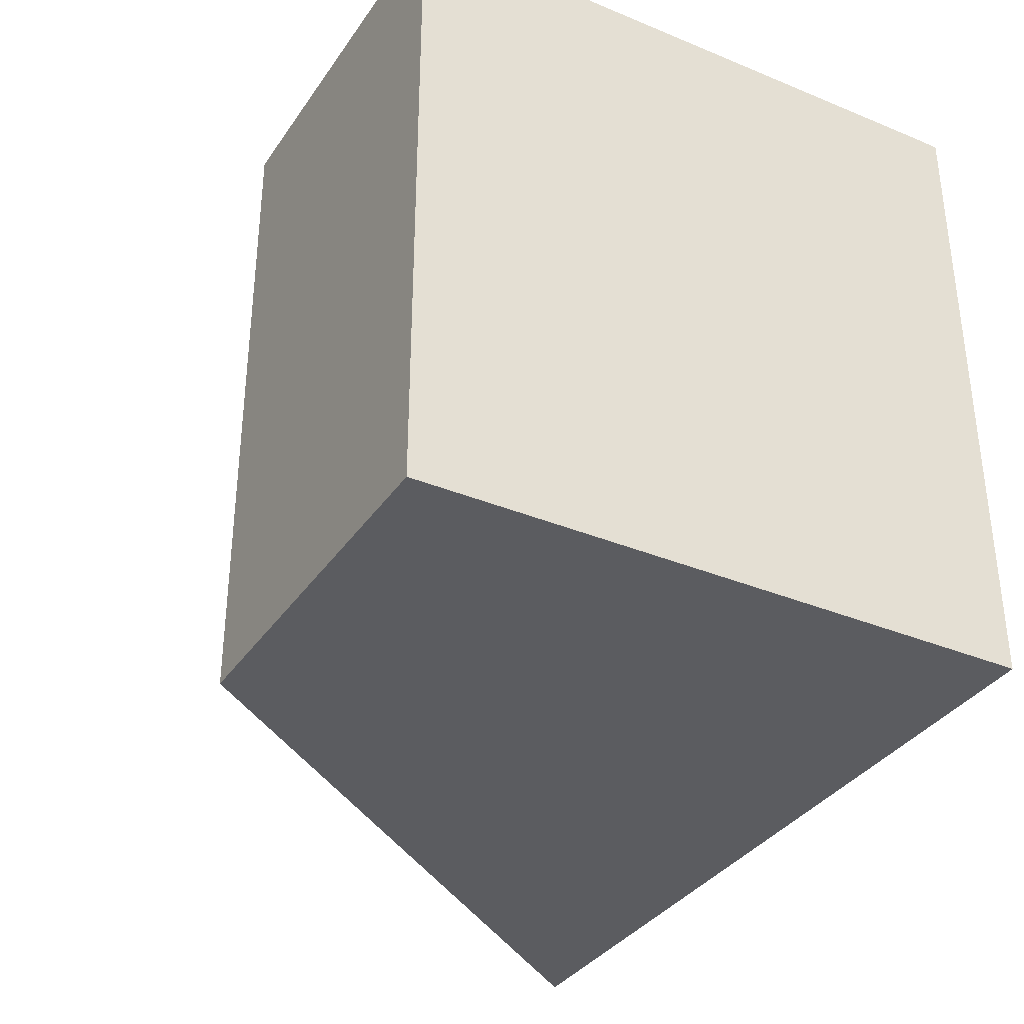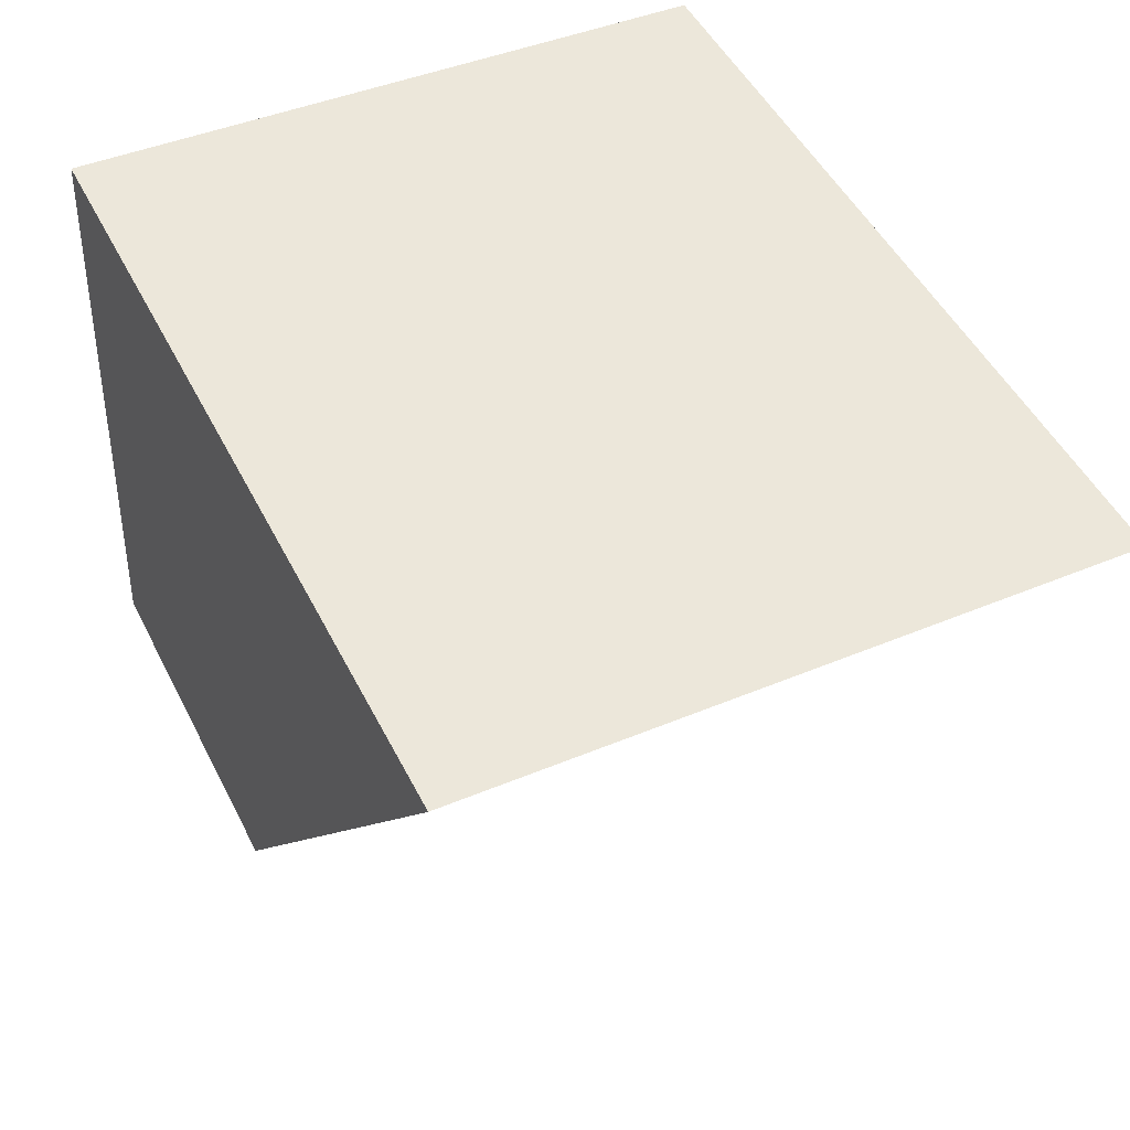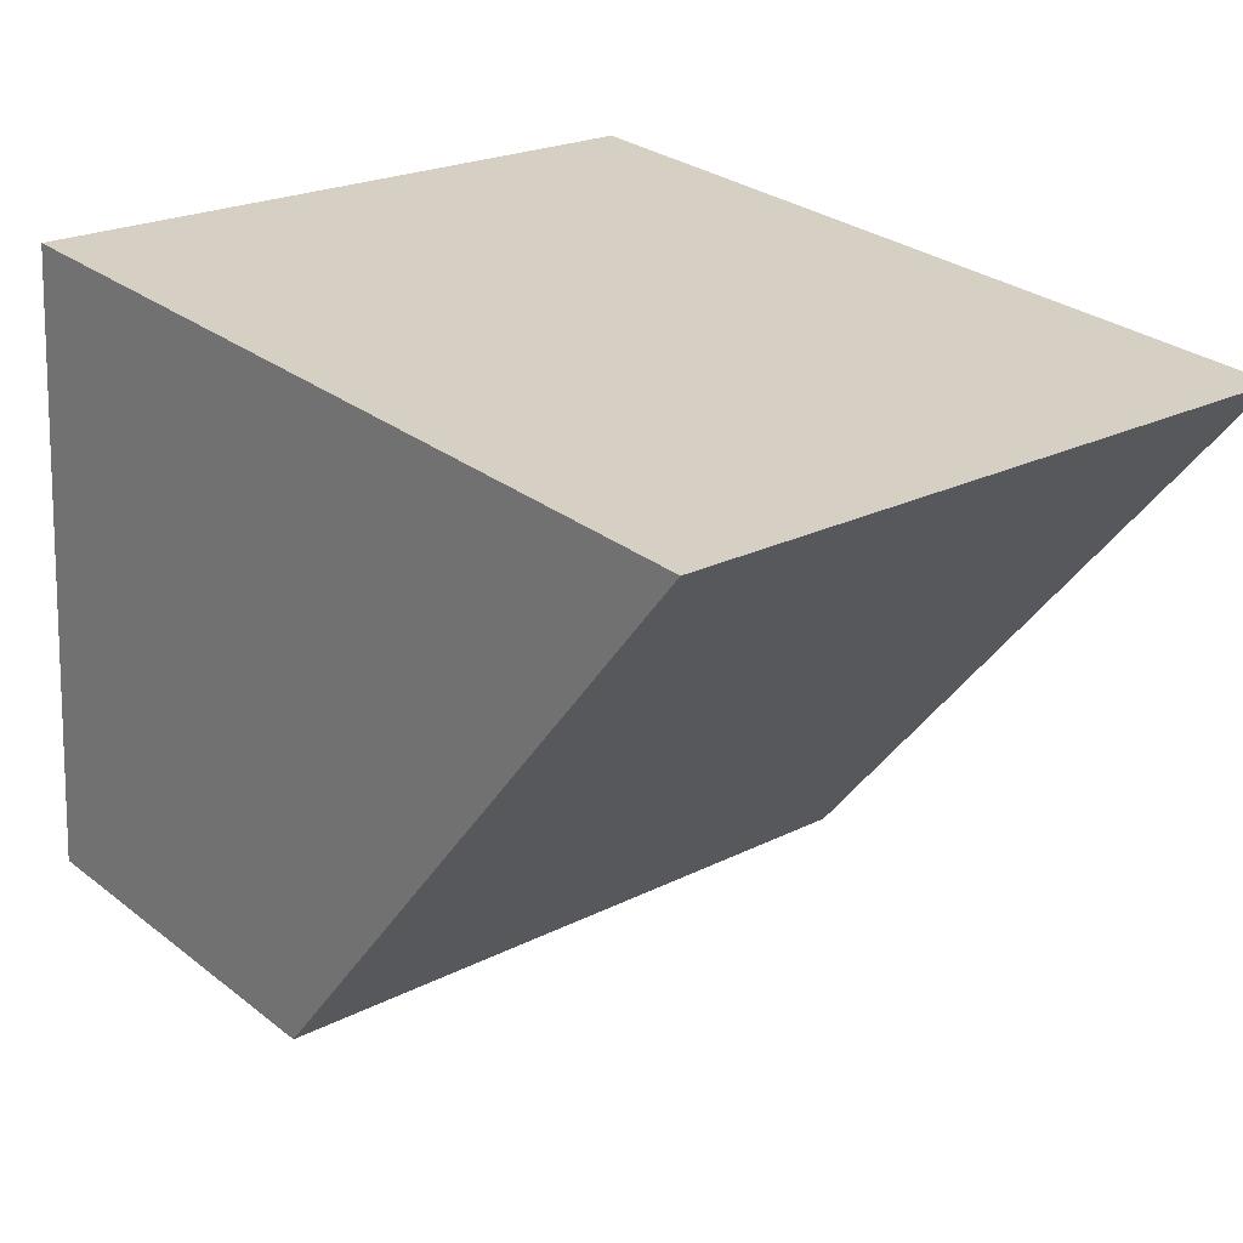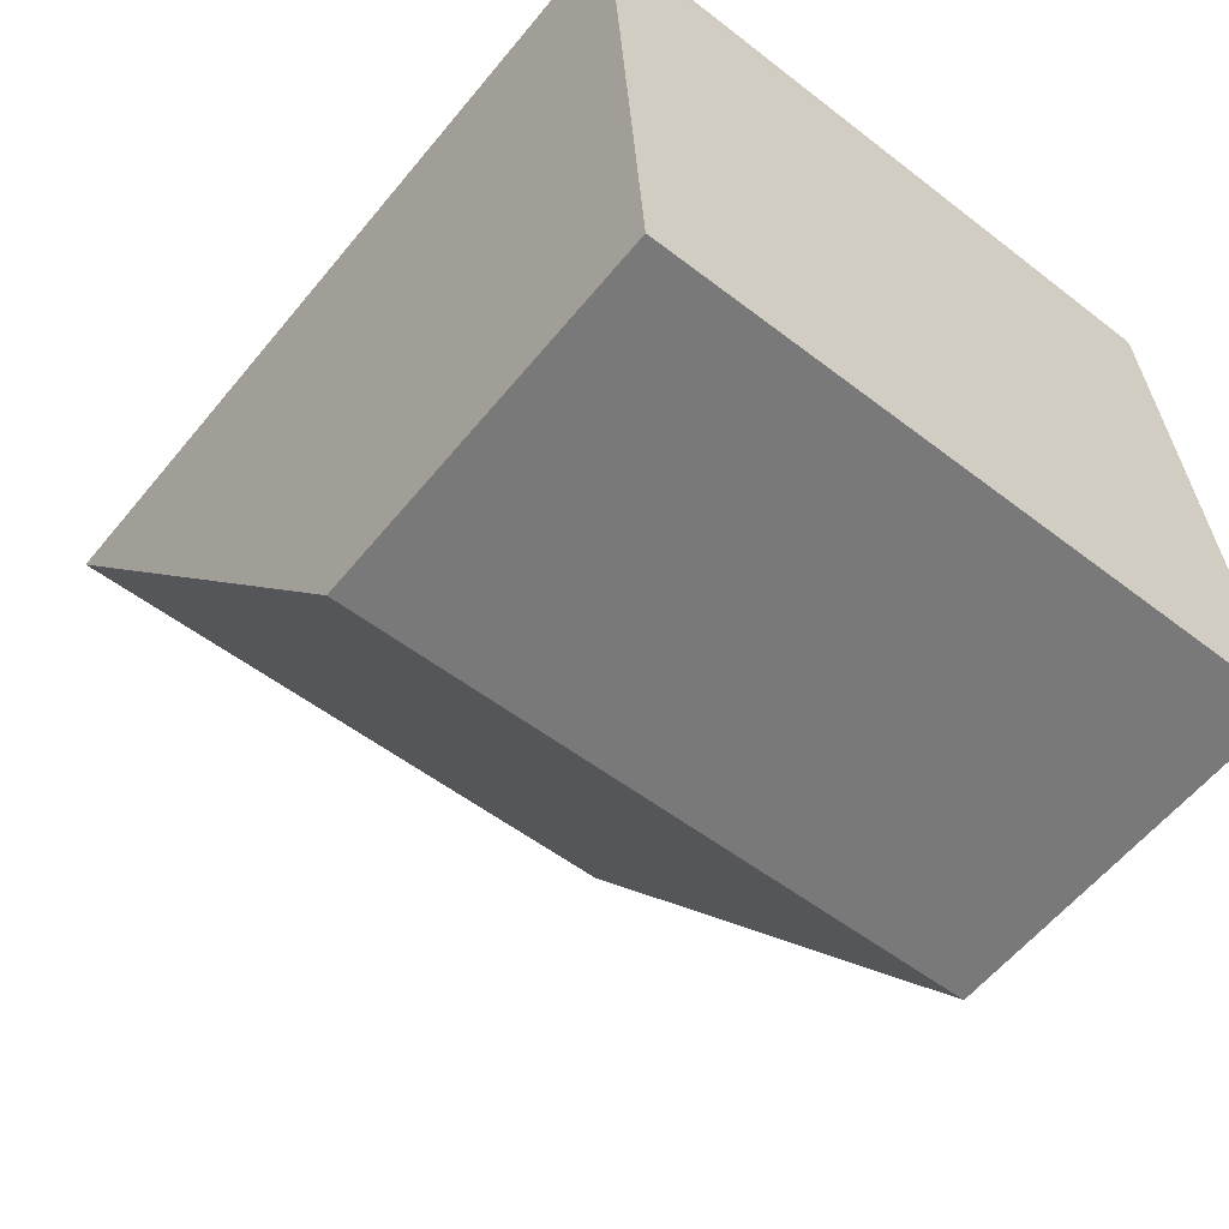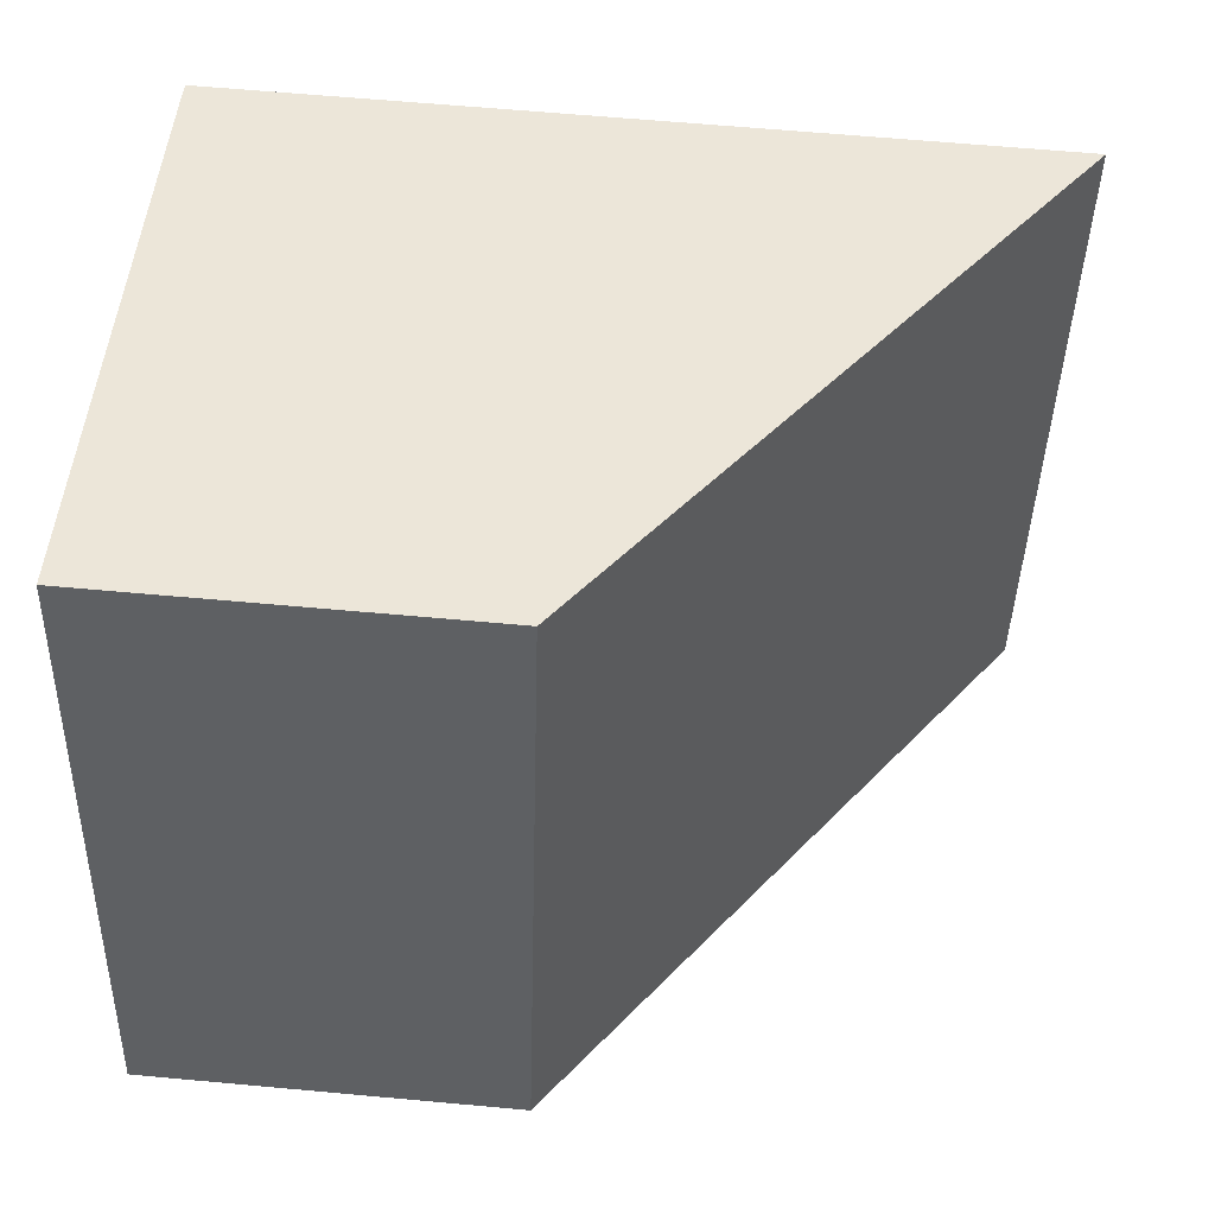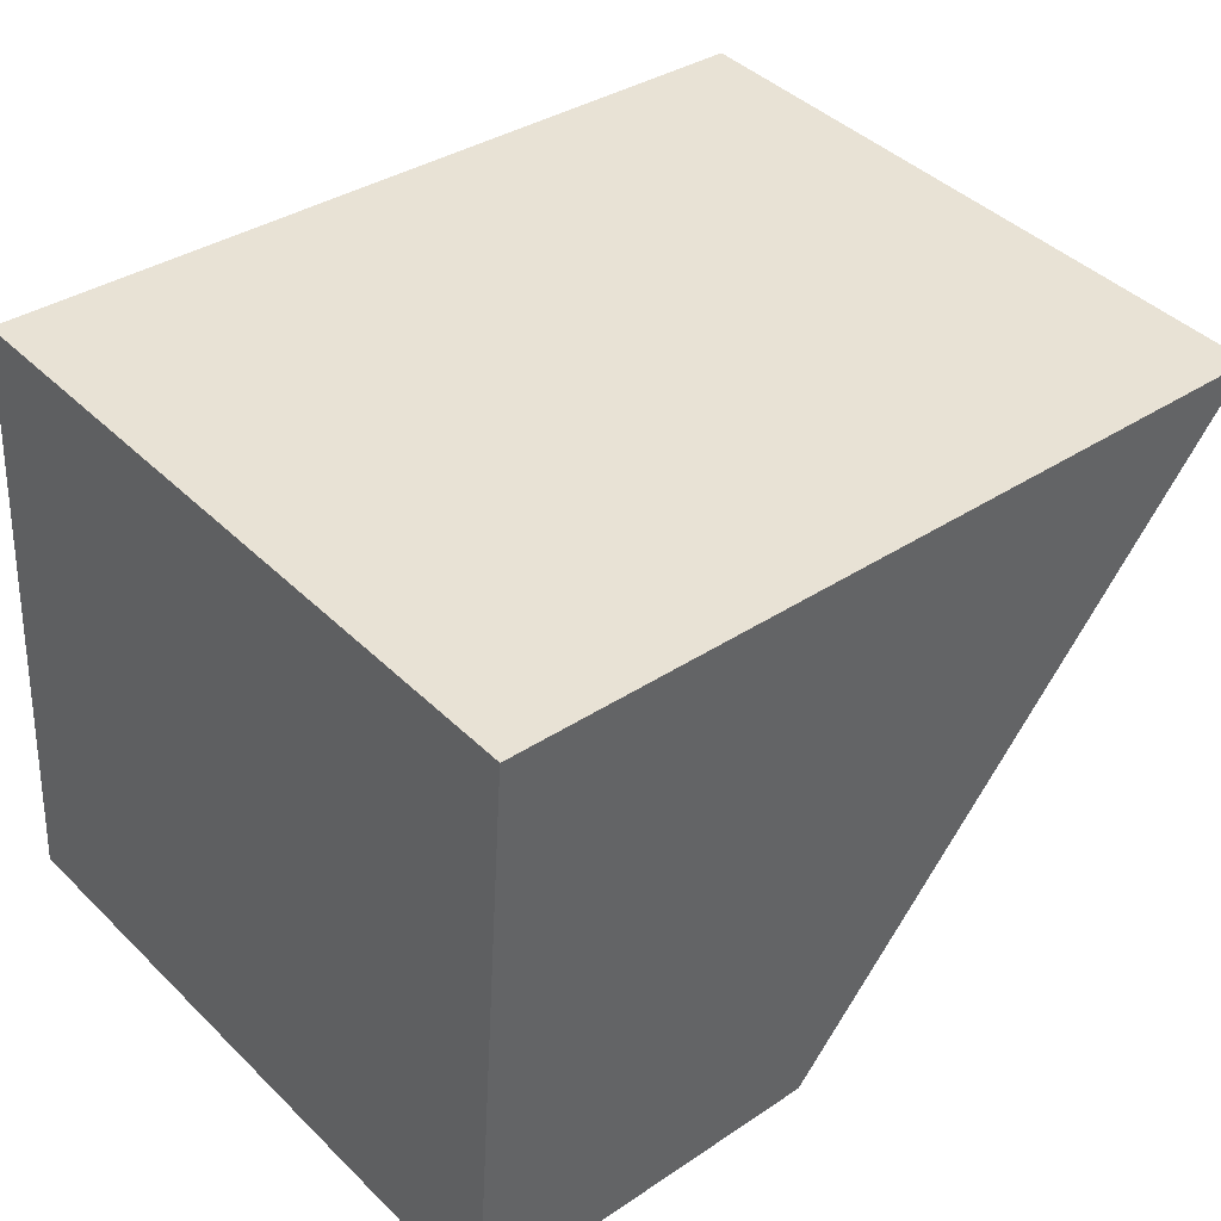
<metadata>
{"format":"obj","ext":"obj","renderer":"f3d","projection":"perspective","resolution":1024,"background":"white","views":[{"elev":-35.2,"azim":-114.7,"up":"+Y"},{"elev":43.8,"azim":63.7,"up":"+Z"},{"elev":22.2,"azim":48.6,"up":"+Z"},{"elev":-53.7,"azim":-129.5,"up":"+Z"},{"elev":-42.8,"azim":-1.6,"up":"+Z"},{"elev":42.9,"azim":-41.2,"up":"+Z"}]}
</metadata>
<code>
v  0 2.639 1.616e-16
v  3.474 2.639 2.195
v  1.492 2.639 -0.129
v  0.169 2.639 2.367
v  0.178 2.639 2.478
v  0.178 -1.517e-16 2.478
v  3.474 -1.344e-16 2.195
v  1.492 7.899e-18 -0.129
v  0 0 0
v  0.169 -1.449e-16 2.367
g defaultobject
f 1 2 3
f 2 1 4
f 2 4 5
f 6 2 5
f 2 6 7
f 7 3 2
f 3 7 8
f 8 1 3
f 1 8 9
f 4 6 5
f 6 4 1
f 6 1 10
f 10 1 9
f 10 7 6
f 7 10 8
f 8 10 9

</code>
